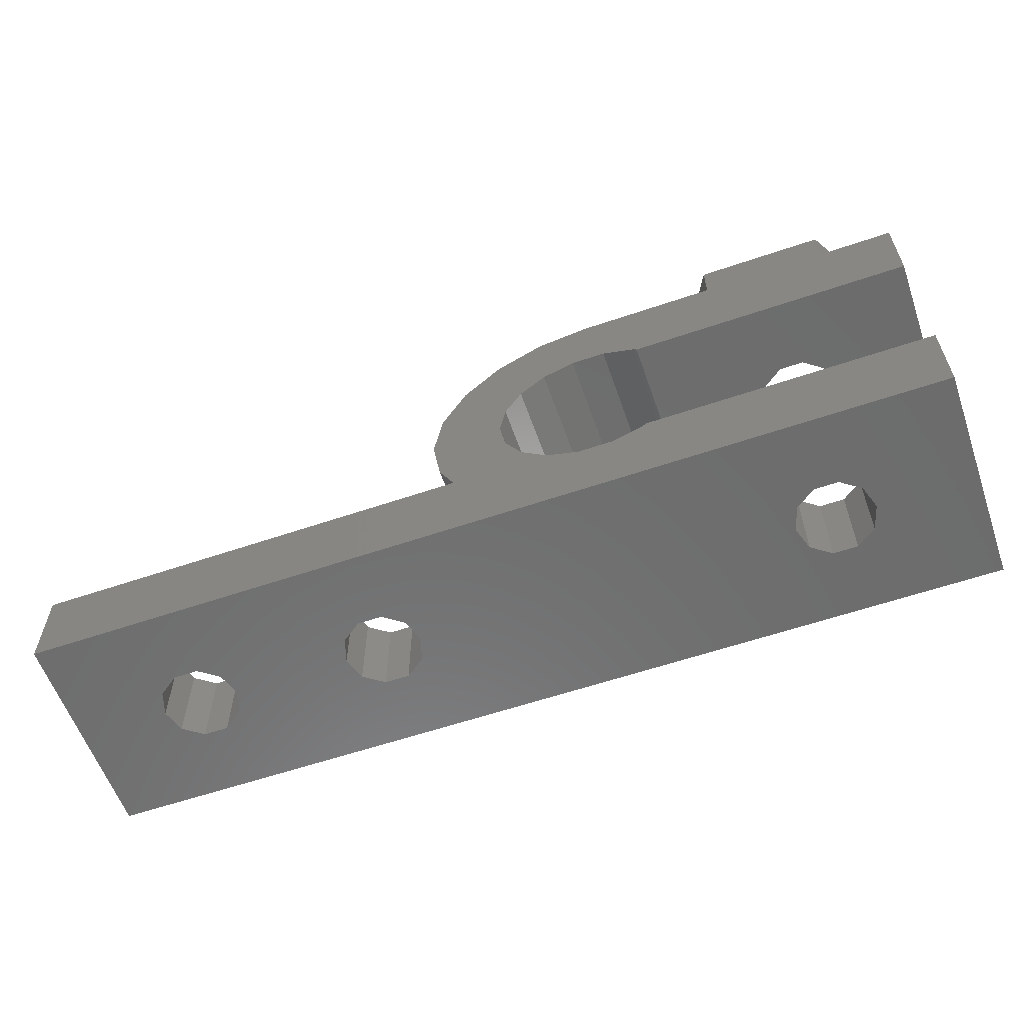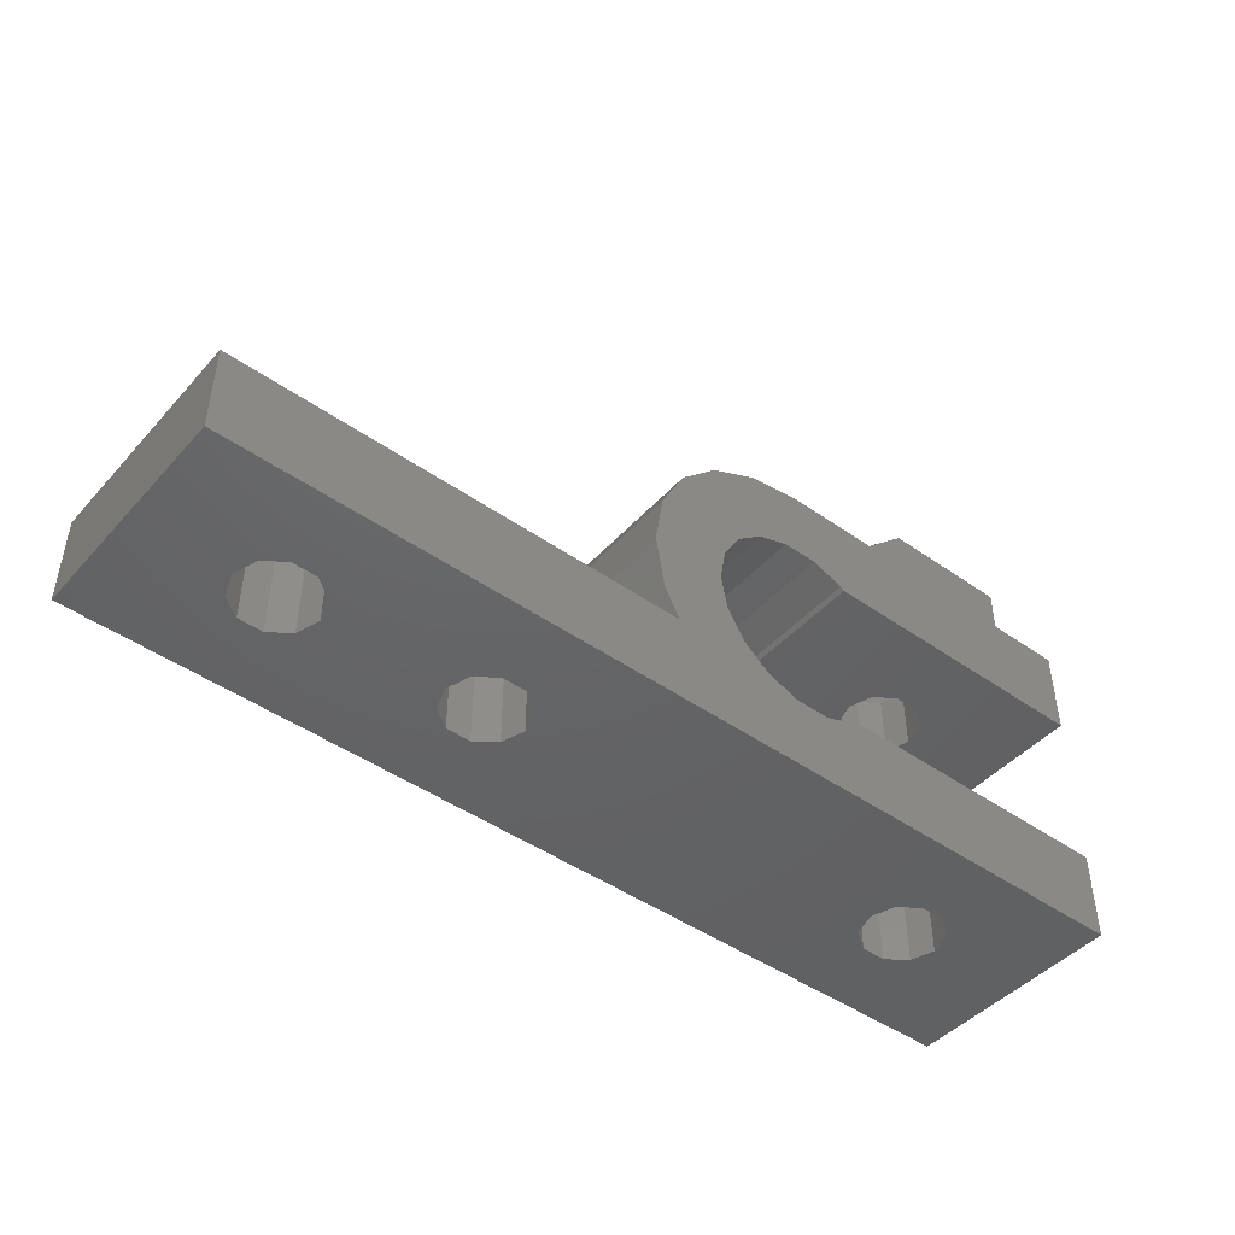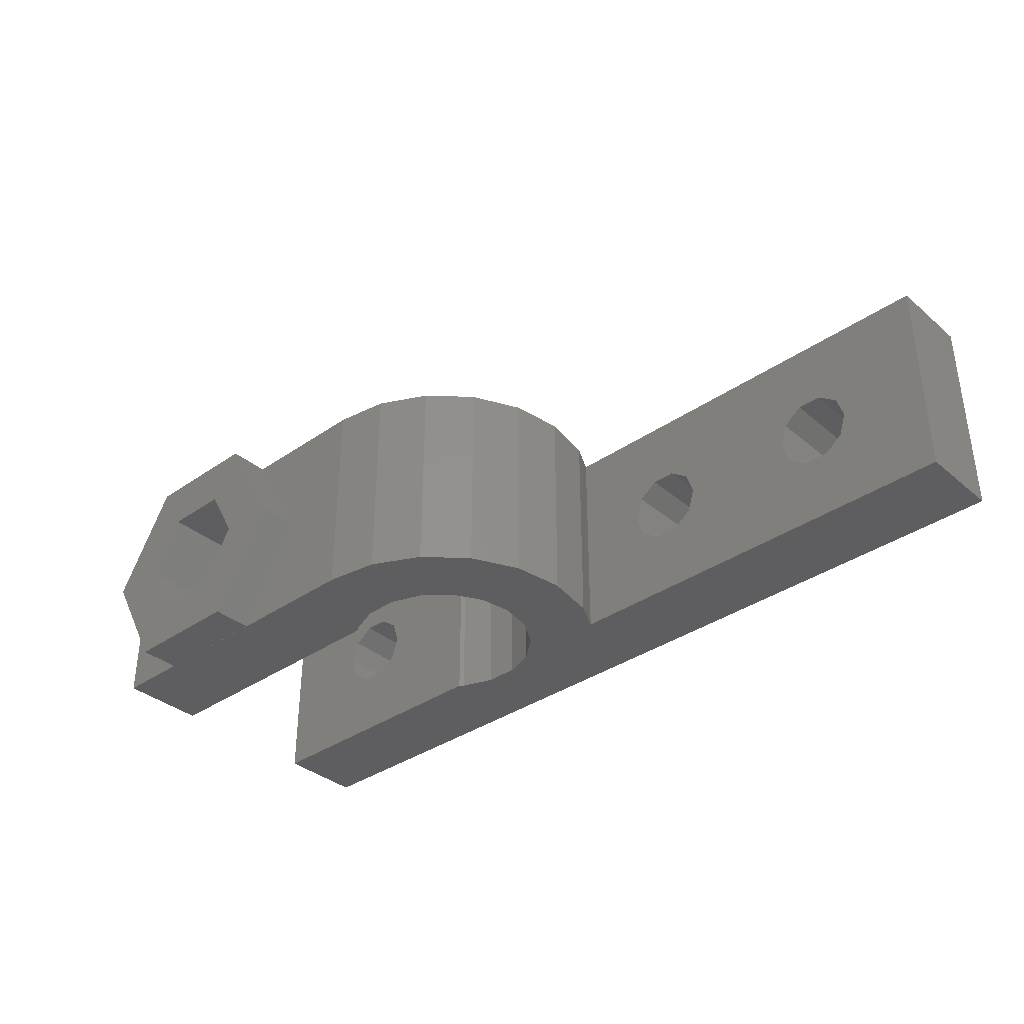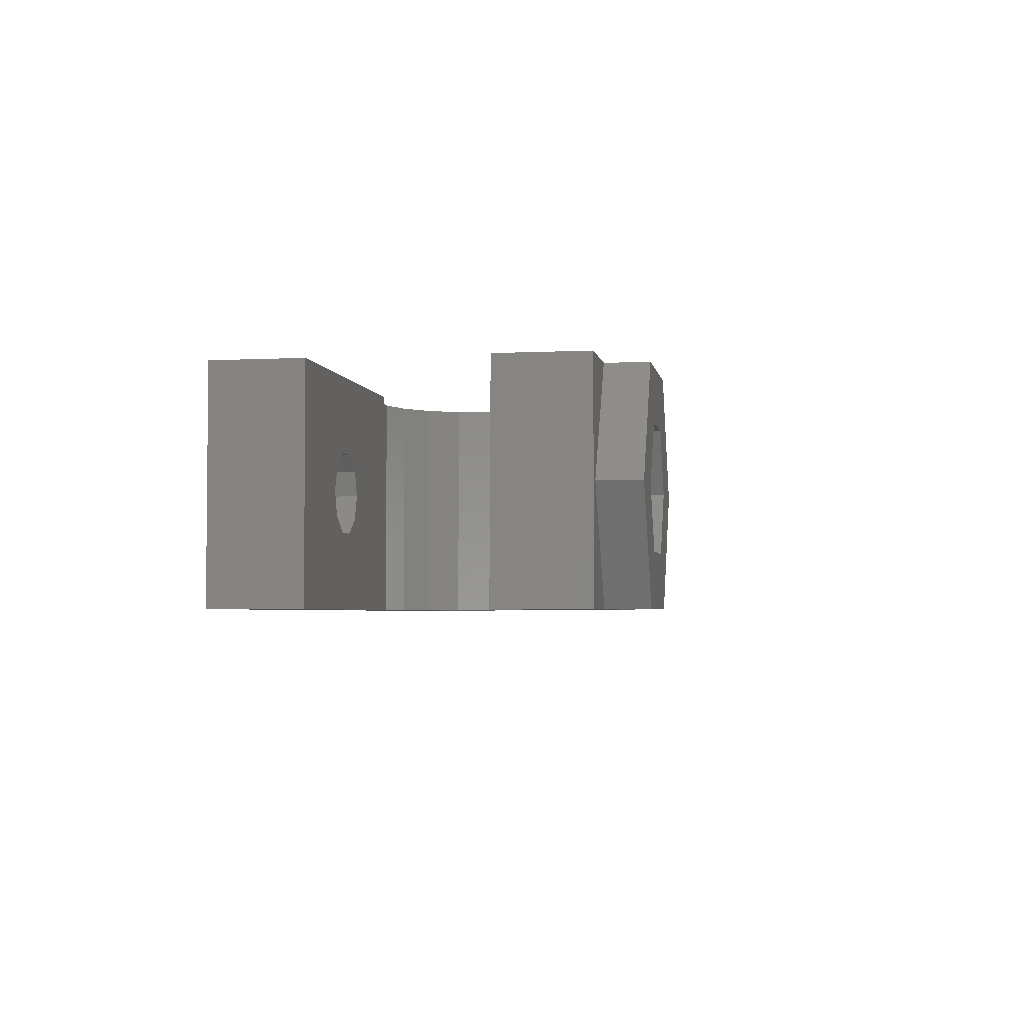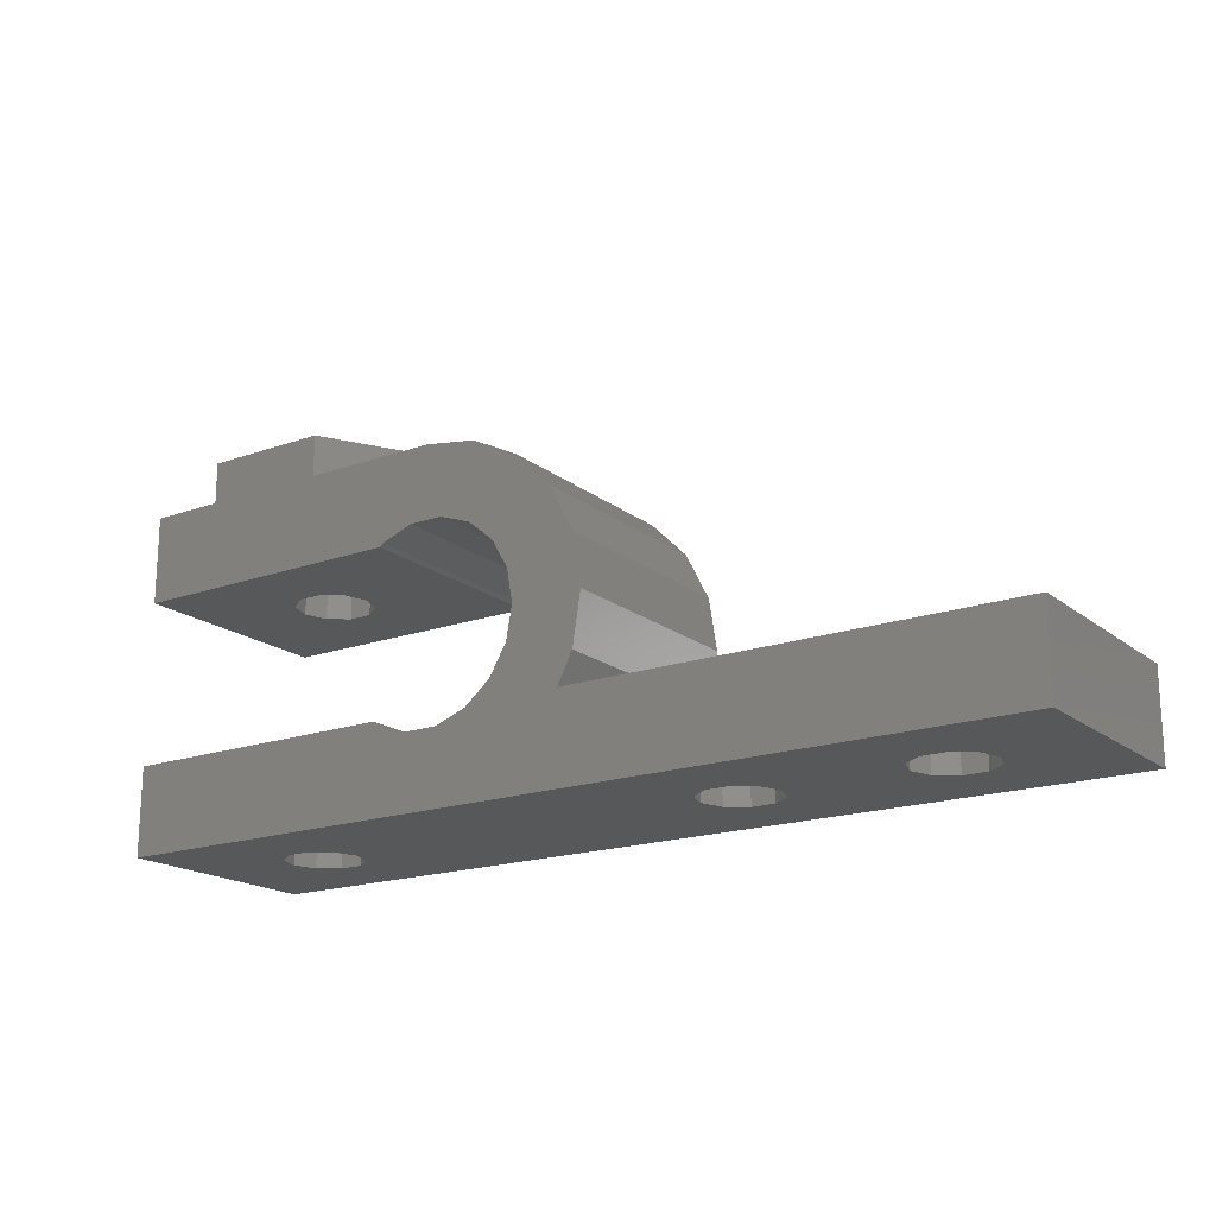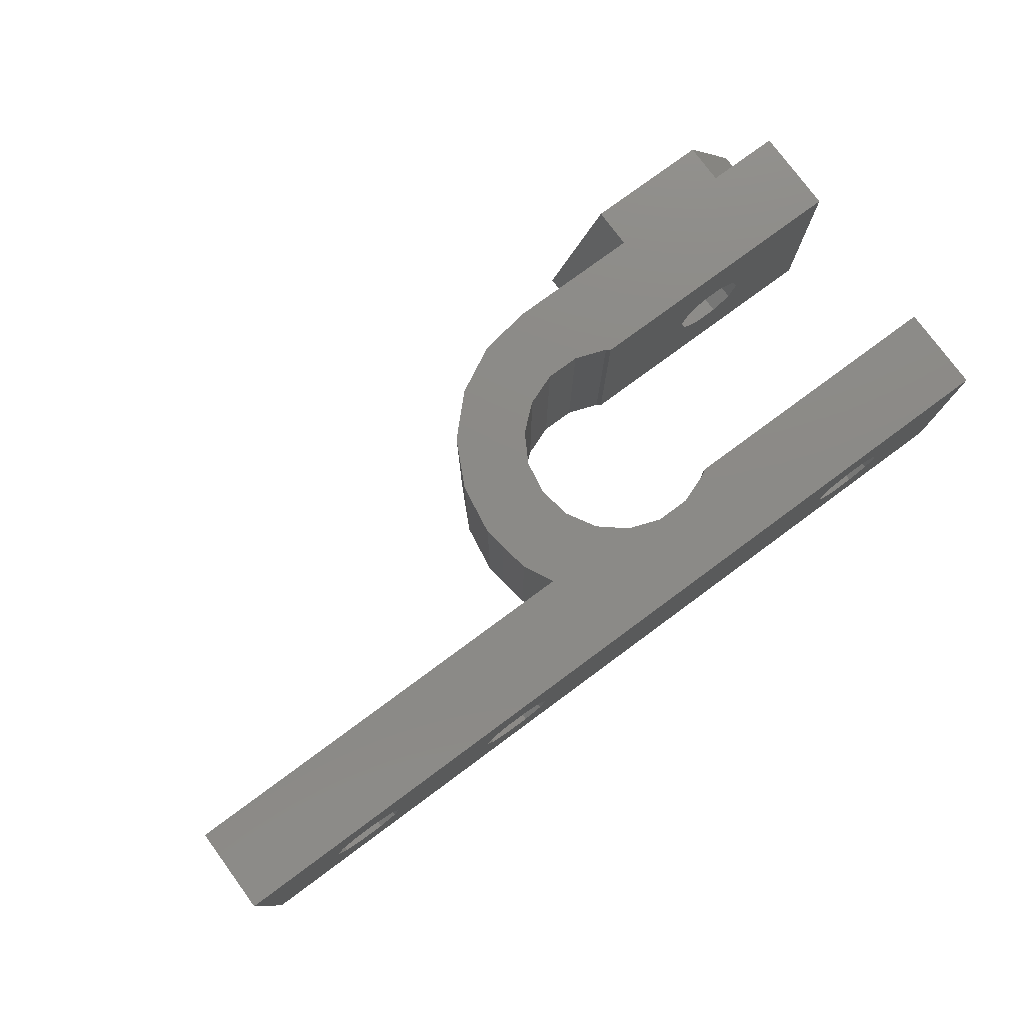
<metadata>
{"format":"stl","ext":"stl","renderer":"f3d","projection":"perspective","resolution":1024,"background":"white","views":[{"elev":-59.2,"azim":19.3,"up":"+Y"},{"elev":-45.6,"azim":-39.0,"up":"+Y"},{"elev":-35.9,"azim":-137.7,"up":"+Z"},{"elev":-3.3,"azim":99.8,"up":"+Z"},{"elev":-18.3,"azim":-145.6,"up":"+Y"},{"elev":77.8,"azim":-36.4,"up":"+Z"}]}
</metadata>
<code>
# stl→obj: 162 verts, 336 faces
v -19 0 0
v -19 0 10
v -19 4 0
v -19 4 10
v -12.44 0 3.288
v 23.3 0 0
v -4.556 0 3.288
v -11.2 0 5
v -11.54 0 3.942
v -14.46 0 3.942
v -5.456 0 3.942
v -14.8 0 5
v 16.44 0 6.712
v 17.56 0 6.712
v 23.3 0 10
v -14.46 0 6.058
v -13.56 0 6.712
v -12.44 0 6.712
v -5.8 0 5
v -11.54 0 6.058
v -13.56 0 3.288
v -5.456 0 6.058
v -2.2 0 5
v -2.544 0 3.942
v -2.544 0 6.058
v -4.556 0 6.712
v 16.44 0 3.288
v -3.444 0 6.712
v 18.46 0 6.058
v -3.444 0 3.288
v 15.2 0 5
v 15.54 0 3.942
v 17.56 0 3.288
v 15.54 0 6.058
v 18.8 0 5
v 18.46 0 3.942
v 1.09 4 0
v 5.55 3.903 0
v 0.3818 5.39 0
v 3.571 6.261 0
v 0 7.8 0
v 3.3 7.8 0
v 0.3818 10.21 0
v 4.353 10.69 0
v 1.49 12.38 0
v 5.55 11.7 0
v 3.215 14.11 0
v 8.581 12.23 0
v 5.39 15.22 0
v 10.05 11.7 0
v 7.8 15.6 0
v 23.3 11.55 0
v 23.3 15.6 0
v 10.23 11.55 0
v 7.019 12.23 0
v 3.571 9.339 0
v 4.353 4.907 0
v 7.019 3.368 0
v 8.581 3.368 0
v 10.05 3.903 0
v 23.3 4.05 0
v 10.23 4.05 0
v -12.44 4 6.712
v -3.444 4 6.712
v 1.09 4 10
v -14.8 4 5
v -14.46 4 3.942
v -13.56 4 3.288
v -12.44 4 3.288
v -11.2 4 5
v -11.54 4 3.942
v -3.444 4 3.288
v -4.556 4 3.288
v -13.56 4 6.712
v -14.46 4 6.058
v -11.54 4 6.058
v -5.456 4 3.942
v -5.8 4 5
v -2.544 4 3.942
v -2.544 4 6.058
v -2.2 4 5
v -4.556 4 6.712
v -5.456 4 6.058
v 5.55 3.903 10
v 7.019 3.368 10
v 23.3 4.05 10
v 10.05 3.903 10
v 0.3818 10.21 10
v 3.571 9.339 10
v 4.353 10.69 10
v 8.581 3.368 10
v 0 7.8 10
v 0.3818 5.39 10
v 4.353 4.907 10
v 3.571 6.261 10
v 3.3 7.8 10
v 23.3 15.6 10
v 7.019 12.23 10
v 8.581 12.23 10
v 23.3 11.55 10
v 10.05 11.7 10
v 3.215 14.11 10
v 1.49 12.38 10
v 7.8 15.6 10
v 5.55 11.7 10
v 5.39 15.22 10
v 10.23 11.55 10
v 10.23 4.05 10
v 16.44 4.05 3.288
v 15.54 4.05 3.942
v 15.2 4.05 5
v 17.56 4.05 3.288
v 18.46 4.05 3.942
v 18.8 4.05 5
v 18.46 4.05 6.058
v 17.56 4.05 6.712
v 16.44 4.05 6.712
v 15.54 4.05 6.058
v 16.44 11.55 6.712
v 17.56 11.55 6.712
v 15.2 11.55 5
v 15.54 11.55 6.058
v 18.46 11.55 6.058
v 18.8 11.55 5
v 18.46 11.55 3.942
v 17.56 11.55 3.288
v 16.44 11.55 3.288
v 15.54 11.55 3.942
v 22.77 15.6 5
v 19.89 15.6 0.003033
v 19.89 15.6 9.997
v 11.23 15.6 5
v 14.12 15.6 0.003033
v 14.12 15.6 9.997
v 15.2 14.5 5
v 15.54 14.5 6.058
v 15.54 14.5 3.942
v 16.44 14.5 3.288
v 17.56 14.5 3.288
v 18.46 14.5 3.942
v 18.8 14.5 5
v 18.46 14.5 6.058
v 17.56 14.5 6.712
v 16.44 14.5 6.712
v 11.23 17.5 5
v 14.12 17.5 0.003033
v 14.12 17.5 9.997
v 19.89 17.5 9.997
v 22.77 17.5 5
v 19.89 17.5 0.003033
v 15.47 14.5 7.641
v 20.05 14.5 5
v 18.52 14.5 2.359
v 15.47 14.5 2.359
v 13.95 14.5 5
v 18.52 14.5 7.641
v 15.47 17.5 2.359
v 13.95 17.5 5
v 15.47 17.5 7.641
v 20.05 17.5 5
v 18.52 17.5 2.359
v 18.52 17.5 7.641
f 1 2 3
f 3 2 4
f 5 1 6
f 7 8 9
f 2 1 10
f 7 11 8
f 2 10 12
f 13 14 15
f 2 12 16
f 2 16 17
f 2 17 18
f 19 18 20
f 7 9 6
f 21 1 5
f 10 1 21
f 19 22 18
f 11 19 20
f 23 24 6
f 2 18 22
f 25 23 6
f 15 2 26
f 27 28 6
f 15 26 28
f 28 25 6
f 14 29 15
f 9 5 6
f 30 7 6
f 11 20 8
f 31 28 32
f 33 27 6
f 34 28 31
f 13 28 34
f 15 28 13
f 15 29 6
f 29 35 6
f 35 36 6
f 36 33 6
f 32 28 27
f 22 26 2
f 24 30 6
f 1 3 6
f 6 3 37
f 38 37 39
f 40 39 41
f 42 41 43
f 44 43 45
f 46 45 47
f 48 47 49
f 50 49 51
f 52 51 53
f 48 49 50
f 54 50 51
f 55 47 48
f 46 47 55
f 44 45 46
f 56 43 44
f 42 43 56
f 40 41 42
f 57 39 40
f 38 39 57
f 58 37 38
f 59 6 58
f 6 37 58
f 60 6 59
f 61 6 62
f 6 60 62
f 54 51 52
f 63 4 37
f 64 4 65
f 3 4 66
f 3 66 67
f 3 67 68
f 3 68 37
f 68 69 37
f 70 37 71
f 72 37 73
f 74 4 63
f 75 4 74
f 70 76 37
f 76 63 37
f 66 4 75
f 77 4 78
f 73 4 77
f 37 4 73
f 79 37 72
f 64 65 80
f 37 79 65
f 79 81 65
f 81 80 65
f 82 4 64
f 83 4 82
f 78 4 83
f 71 37 69
f 4 2 15
f 84 65 4
f 85 4 15
f 86 87 15
f 88 89 90
f 87 91 15
f 91 85 15
f 88 92 89
f 93 65 94
f 92 95 96
f 92 93 95
f 97 98 99
f 100 99 101
f 102 103 104
f 97 99 100
f 104 98 97
f 88 105 98
f 106 102 104
f 104 103 98
f 103 88 98
f 89 92 96
f 95 93 94
f 85 84 4
f 107 100 101
f 88 90 105
f 108 87 86
f 84 94 65
f 15 6 61
f 86 15 61
f 10 67 66
f 12 10 66
f 21 68 67
f 10 21 67
f 5 69 68
f 21 5 68
f 9 71 69
f 5 9 69
f 70 71 8
f 8 71 9
f 70 8 76
f 76 8 20
f 76 20 63
f 63 20 18
f 63 18 74
f 74 18 17
f 74 17 75
f 75 17 16
f 66 75 16
f 12 66 16
f 11 77 78
f 19 11 78
f 7 73 77
f 11 7 77
f 30 72 73
f 7 30 73
f 24 79 72
f 30 24 72
f 81 79 23
f 23 79 24
f 81 23 80
f 80 23 25
f 80 25 64
f 64 25 28
f 64 28 82
f 82 28 26
f 82 26 83
f 83 26 22
f 78 83 22
f 19 78 22
f 27 109 110
f 32 27 110
f 32 110 111
f 31 32 111
f 33 112 109
f 27 33 109
f 36 113 112
f 33 36 112
f 114 113 35
f 35 113 36
f 114 35 115
f 115 35 29
f 115 29 116
f 116 29 14
f 116 14 117
f 117 14 13
f 117 13 118
f 118 13 34
f 111 118 34
f 31 111 34
f 109 61 62
f 113 61 112
f 108 110 62
f 110 109 62
f 86 61 113
f 86 113 114
f 86 114 115
f 86 115 116
f 86 116 108
f 118 108 117
f 117 108 116
f 111 108 118
f 108 111 110
f 112 61 109
f 108 62 87
f 87 62 60
f 87 60 91
f 91 60 59
f 91 59 85
f 85 59 58
f 85 58 84
f 84 58 38
f 84 38 94
f 94 38 57
f 95 94 57
f 40 95 57
f 96 95 40
f 42 96 40
f 56 89 96
f 42 56 96
f 44 90 89
f 56 44 89
f 46 105 90
f 44 46 90
f 55 98 105
f 46 55 105
f 48 99 98
f 55 48 98
f 50 101 99
f 48 50 99
f 54 107 101
f 50 54 101
f 119 100 107
f 119 120 100
f 54 121 107
f 122 119 107
f 123 124 52
f 123 100 120
f 52 100 123
f 52 124 125
f 54 52 126
f 54 126 127
f 54 128 121
f 54 127 128
f 121 122 107
f 125 126 52
f 100 52 53
f 97 100 53
f 129 53 130
f 131 104 97
f 51 104 132
f 51 132 133
f 51 133 53
f 133 130 53
f 53 129 97
f 134 104 131
f 129 131 97
f 132 104 134
f 49 106 51
f 51 106 104
f 47 102 49
f 49 102 106
f 45 103 47
f 47 103 102
f 43 88 45
f 45 88 103
f 41 92 43
f 43 92 88
f 41 39 92
f 92 39 93
f 39 37 93
f 93 37 65
f 135 136 122
f 121 135 122
f 128 137 135
f 121 128 135
f 127 138 137
f 128 127 137
f 126 139 138
f 127 126 138
f 125 140 139
f 126 125 139
f 141 140 124
f 124 140 125
f 141 124 142
f 142 124 123
f 142 123 143
f 143 123 120
f 143 120 144
f 144 120 119
f 144 119 136
f 136 119 122
f 132 145 133
f 133 145 146
f 132 134 145
f 145 134 147
f 147 134 131
f 148 147 131
f 148 131 129
f 149 148 129
f 129 130 150
f 149 129 150
f 133 146 130
f 130 146 150
f 144 151 143
f 140 152 153
f 138 153 154
f 135 154 155
f 140 153 139
f 139 153 138
f 137 138 154
f 141 152 140
f 142 152 141
f 156 152 142
f 156 142 143
f 156 143 151
f 136 151 144
f 135 151 136
f 151 135 155
f 137 154 135
f 157 146 158
f 159 147 148
f 160 148 149
f 161 149 150
f 145 147 158
f 145 158 146
f 160 149 161
f 146 161 150
f 162 148 160
f 158 147 159
f 161 146 157
f 159 148 162
f 162 156 159
f 159 156 151
f 158 159 151
f 155 158 151
f 154 157 158
f 155 154 158
f 153 161 157
f 154 153 157
f 160 161 152
f 152 161 153
f 160 152 162
f 162 152 156

</code>
